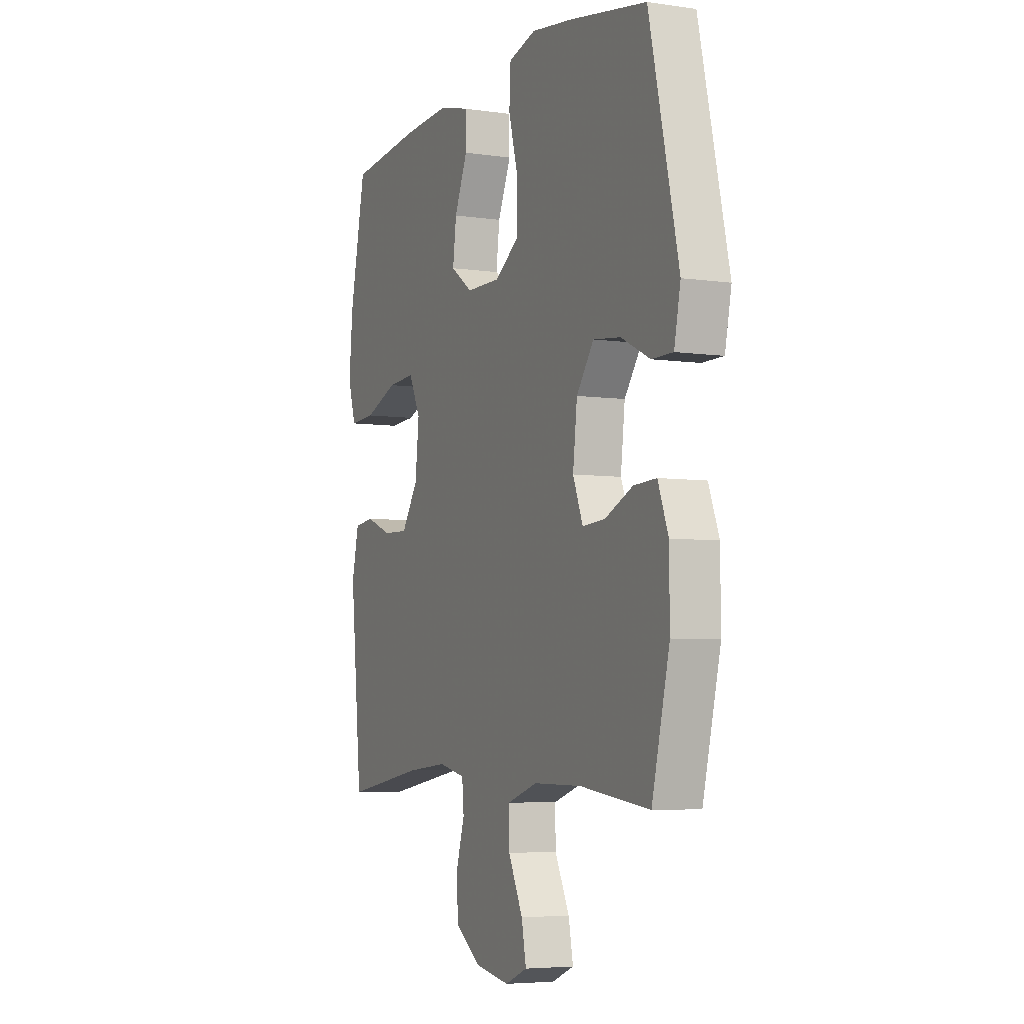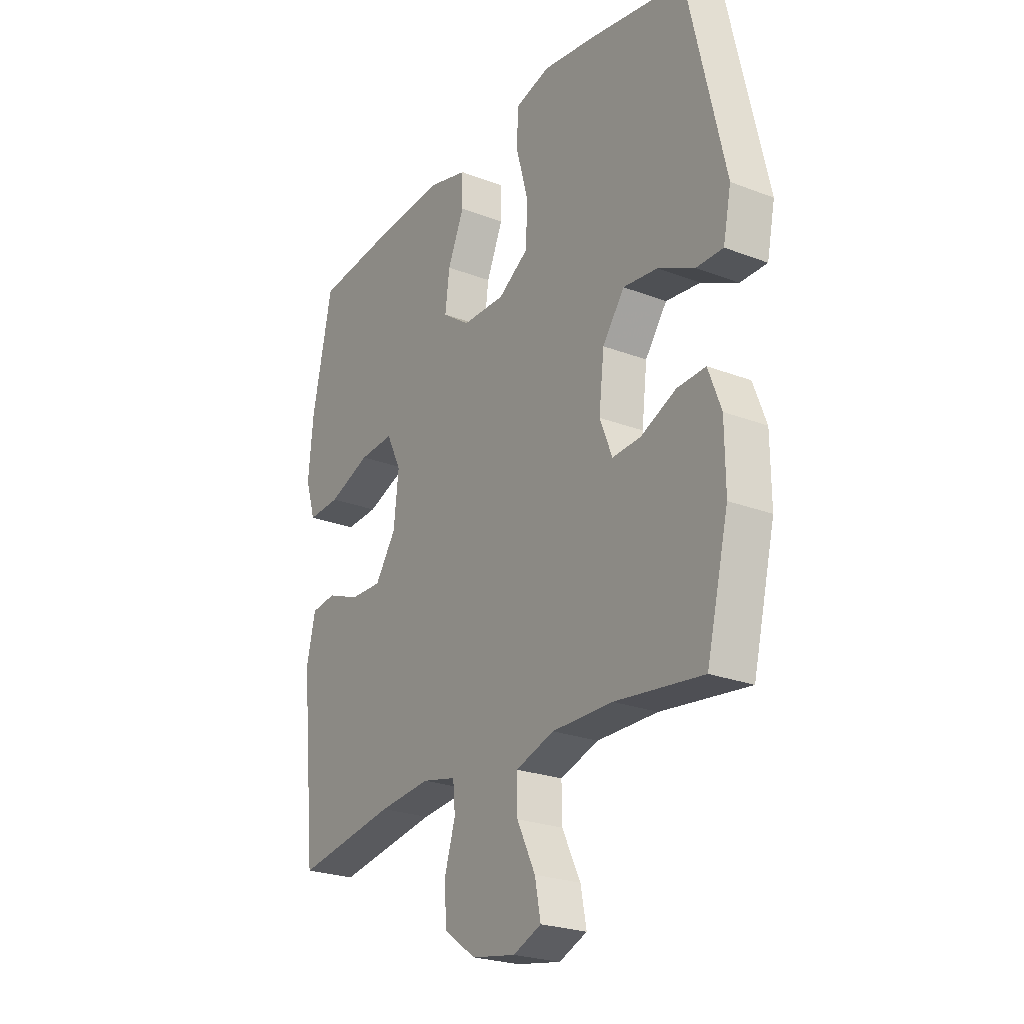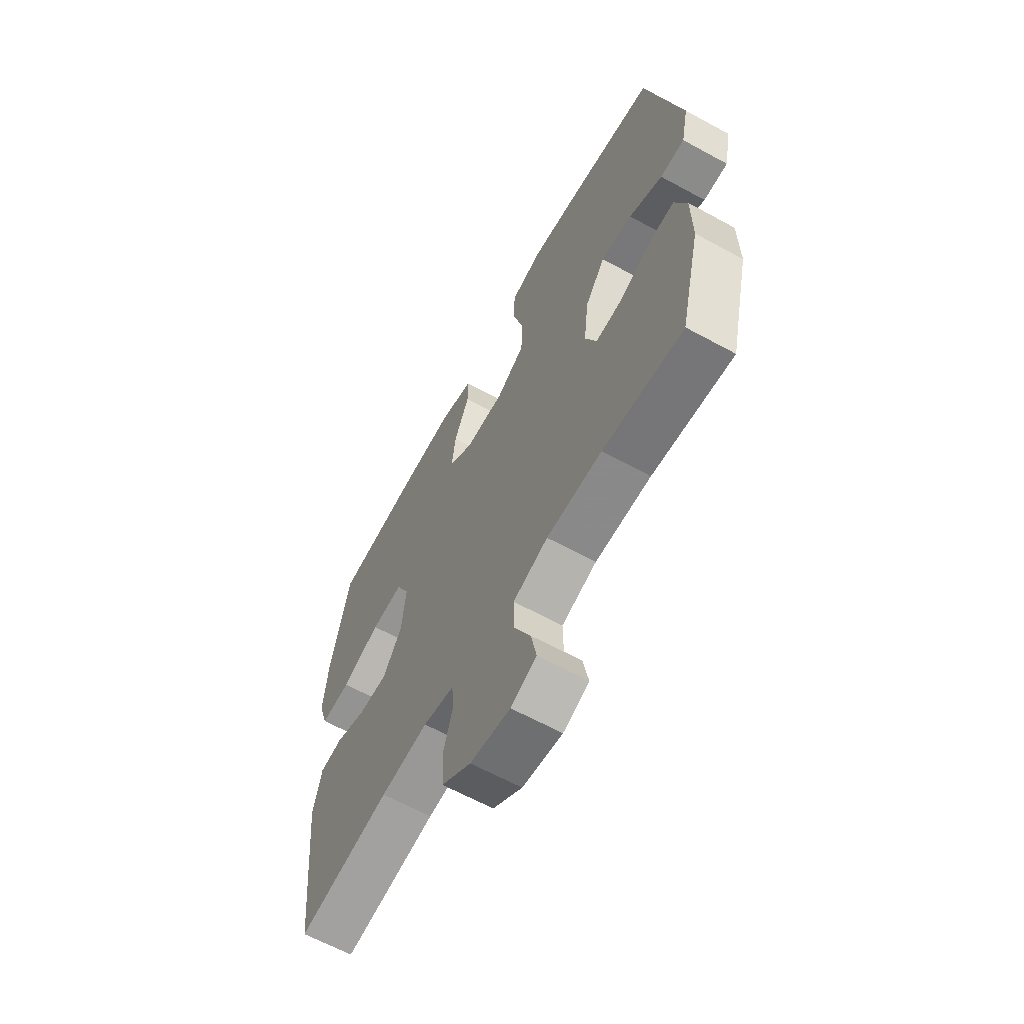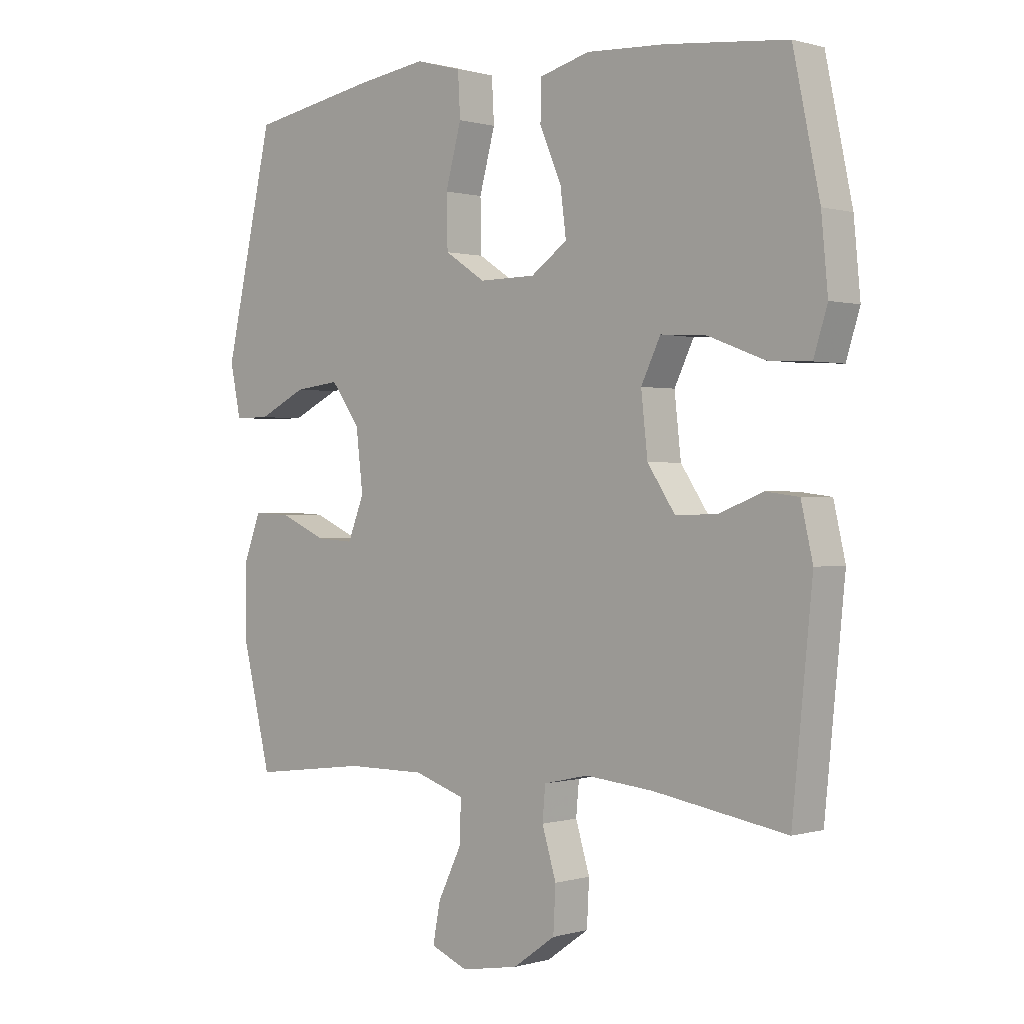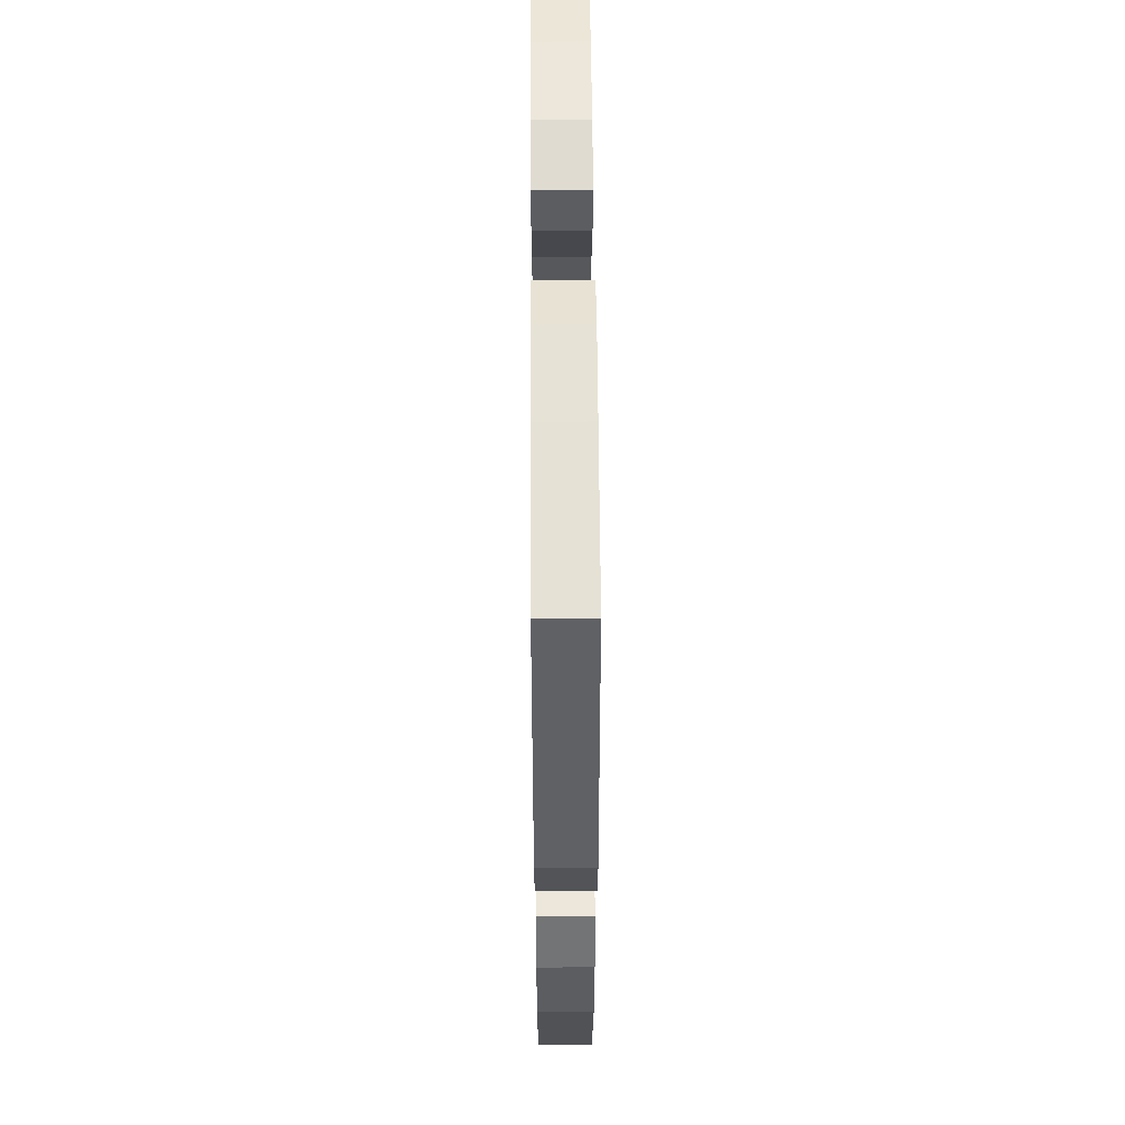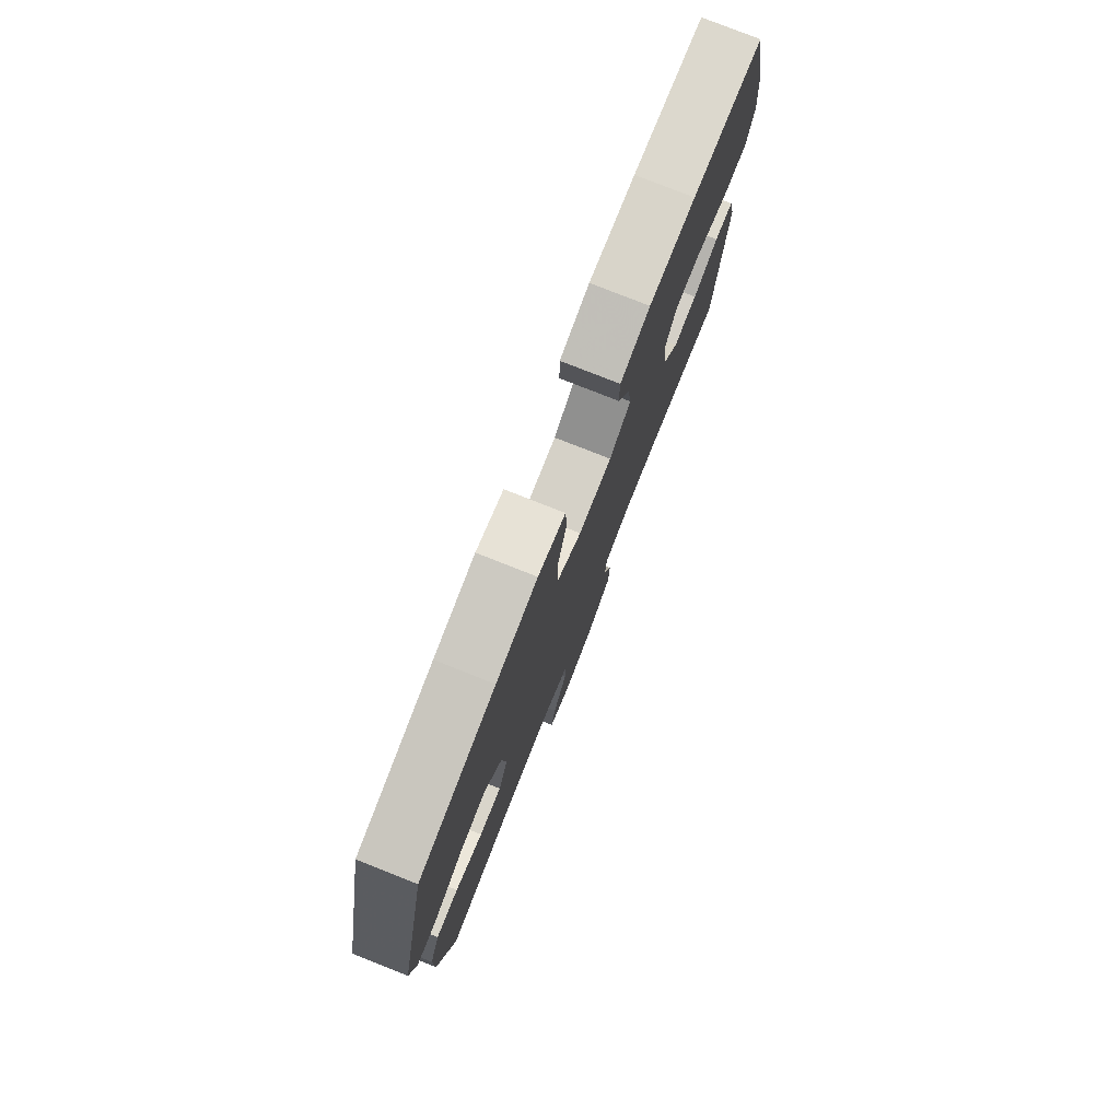
<metadata>
{"format":"obj","ext":"obj","renderer":"f3d","projection":"perspective","resolution":1024,"background":"white","views":[{"elev":-5.4,"azim":65.7,"up":"+Z"},{"elev":-24.4,"azim":57.6,"up":"+Z"},{"elev":-63.7,"azim":61.1,"up":"+Z"},{"elev":0.4,"azim":-136.9,"up":"+Z"},{"elev":54.9,"azim":89.6,"up":"+Z"},{"elev":78.3,"azim":111.6,"up":"+Z"}]}
</metadata>
<code>
v 0.5 0.07 0.5
v 0.583 0.07 0.136
v 0.565 0.07 0.049
v 0.505 0.07 0.049
v 0.423 0.07 0.089
v 0.346 0.07 0.098
v 0.297 0.07 0.031
v 0.285 0.07 -0.071
v 0.313 0.07 -0.141
v 0.377 0.07 -0.137
v 0.456 0.07 -0.102
v 0.52 0.07 -0.099
v 0.549 0.07 -0.175
v 0.55 0.07 -0.295
v 0.5 0.07 -0.5
v 0.303 0.07 -0.475
v 0.167 0.07 -0.474
v 0.081 0.07 -0.502
v 0.082 0.07 -0.57
v 0.123 0.07 -0.654
v 0.136 0.07 -0.721
v 0.073 0.07 -0.747
v -0.025 0.07 -0.73
v -0.097 0.07 -0.679
v -0.101 0.07 -0.604
v -0.077 0.07 -0.525
v -0.082 0.07 -0.469
v -0.158 0.07 -0.452
v -0.274 0.07 -0.463
v -0.5 0.07 -0.5
v -0.534 0.07 -0.161
v -0.514 0.07 -0.074
v -0.458 0.07 -0.067
v -0.383 0.07 -0.096
v -0.312 0.07 -0.098
v -0.265 0.07 -0.028
v -0.254 0.07 0.072
v -0.287 0.07 0.14
v -0.365 0.07 0.135
v -0.46 0.07 0.099
v -0.533 0.07 0.095
v -0.556 0.07 0.169
v -0.545 0.07 0.286
v -0.5 0.07 0.5
v -0.294 0.07 0.521
v -0.16 0.07 0.528
v -0.074 0.07 0.505
v -0.073 0.07 0.439
v -0.11 0.07 0.353
v -0.12 0.07 0.276
v -0.058 0.07 0.232
v 0.038 0.07 0.231
v 0.107 0.07 0.276
v 0.109 0.07 0.363
v 0.082 0.07 0.462
v 0.086 0.07 0.535
v 0.164 0.07 0.556
v 0.282 0.07 0.539
v 0.5 0 0.5
v 0.583 0 0.136
v 0.565 0 0.049
v 0.505 0 0.049
v 0.423 0 0.089
v 0.346 0 0.098
v 0.297 0 0.031
v 0.285 0 -0.071
v 0.313 0 -0.141
v 0.377 0 -0.137
v 0.456 0 -0.102
v 0.52 0 -0.099
v 0.549 0 -0.175
v 0.55 0 -0.295
v 0.5 0 -0.5
v 0.303 0 -0.475
v 0.167 0 -0.474
v 0.081 0 -0.502
v 0.082 0 -0.57
v 0.123 0 -0.654
v 0.136 0 -0.721
v 0.073 0 -0.747
v -0.025 0 -0.73
v -0.097 0 -0.679
v -0.101 0 -0.604
v -0.077 0 -0.525
v -0.082 0 -0.469
v -0.158 0 -0.452
v -0.274 0 -0.463
v -0.5 0 -0.5
v -0.534 0 -0.161
v -0.514 0 -0.074
v -0.458 0 -0.067
v -0.383 0 -0.096
v -0.312 0 -0.098
v -0.265 0 -0.028
v -0.254 0 0.072
v -0.287 0 0.14
v -0.365 0 0.135
v -0.46 0 0.099
v -0.533 0 0.095
v -0.556 0 0.169
v -0.545 0 0.286
v -0.5 0 0.5
v -0.294 0 0.521
v -0.16 0 0.528
v -0.074 0 0.505
v -0.073 0 0.439
v -0.11 0 0.353
v -0.12 0 0.276
v -0.058 0 0.232
v 0.038 0 0.231
v 0.107 0 0.276
v 0.109 0 0.363
v 0.082 0 0.462
v 0.086 0 0.535
v 0.164 0 0.556
v 0.282 0 0.539
f 3 4 5
f 2 3 5
f 1 2 5
f 58 1 5
f 57 58 5
f 56 57 5
f 55 56 5
f 54 55 5
f 53 54 5 6
f 52 53 6 7
f 51 52 7 8
f 50 51 8 9
f 47 48 49
f 46 47 49
f 45 46 49
f 44 45 49
f 43 44 49
f 42 43 49
f 41 42 49
f 40 41 49
f 39 40 49
f 38 39 49 50
f 37 38 50 9
f 32 33 34
f 31 32 34
f 30 31 34
f 29 30 34
f 28 29 34 35
f 27 28 35 36
f 24 25 26
f 23 24 26
f 22 23 26
f 21 22 26
f 20 21 26
f 19 20 26
f 18 19 26 27
f 36 37 9
f 27 36 9
f 18 27 9
f 17 18 9
f 14 15 16
f 13 14 16
f 12 13 16
f 11 12 16
f 10 11 16
f 9 10 16 17
f 63 62 61
f 63 61 60
f 63 60 59
f 63 59 116
f 63 116 115
f 63 115 114
f 63 114 113
f 63 113 112
f 64 63 112 111
f 65 64 111 110
f 66 65 110 109
f 67 66 109 108
f 107 106 105
f 107 105 104
f 107 104 103
f 107 103 102
f 107 102 101
f 107 101 100
f 107 100 99
f 107 99 98
f 107 98 97
f 108 107 97 96
f 67 108 96 95
f 92 91 90
f 92 90 89
f 92 89 88
f 92 88 87
f 93 92 87 86
f 94 93 86 85
f 84 83 82
f 84 82 81
f 84 81 80
f 84 80 79
f 84 79 78
f 84 78 77
f 85 84 77 76
f 67 95 94
f 67 94 85
f 67 85 76
f 67 76 75
f 74 73 72
f 74 72 71
f 74 71 70
f 74 70 69
f 74 69 68
f 75 74 68 67
f 1 59 60 2
f 2 60 61 3
f 3 61 62 4
f 4 62 63 5
f 5 63 64 6
f 6 64 65 7
f 7 65 66 8
f 8 66 67 9
f 9 67 68 10
f 10 68 69 11
f 11 69 70 12
f 12 70 71 13
f 13 71 72 14
f 14 72 73 15
f 15 73 74 16
f 16 74 75 17
f 17 75 76 18
f 18 76 77 19
f 19 77 78 20
f 20 78 79 21
f 21 79 80 22
f 22 80 81 23
f 23 81 82 24
f 24 82 83 25
f 25 83 84 26
f 26 84 85 27
f 27 85 86 28
f 28 86 87 29
f 29 87 88 30
f 30 88 89 31
f 31 89 90 32
f 32 90 91 33
f 33 91 92 34
f 34 92 93 35
f 35 93 94 36
f 36 94 95 37
f 37 95 96 38
f 38 96 97 39
f 39 97 98 40
f 40 98 99 41
f 41 99 100 42
f 42 100 101 43
f 43 101 102 44
f 44 102 103 45
f 45 103 104 46
f 46 104 105 47
f 47 105 106 48
f 48 106 107 49
f 49 107 108 50
f 50 108 109 51
f 51 109 110 52
f 52 110 111 53
f 53 111 112 54
f 54 112 113 55
f 55 113 114 56
f 56 114 115 57
f 57 115 116 58
f 58 116 59 1

</code>
